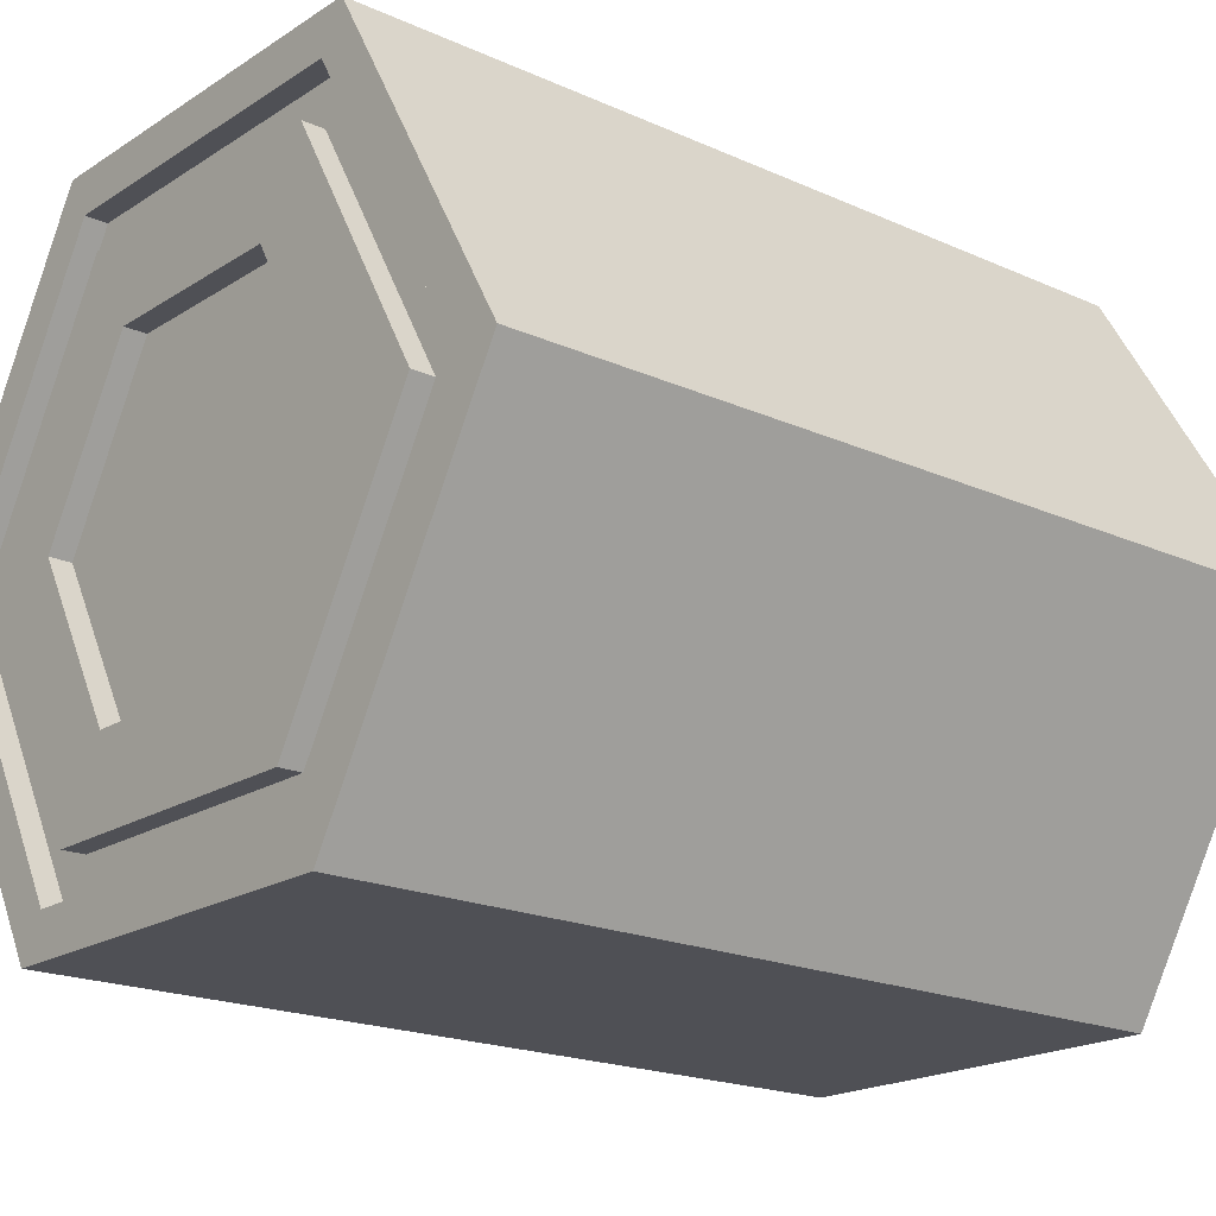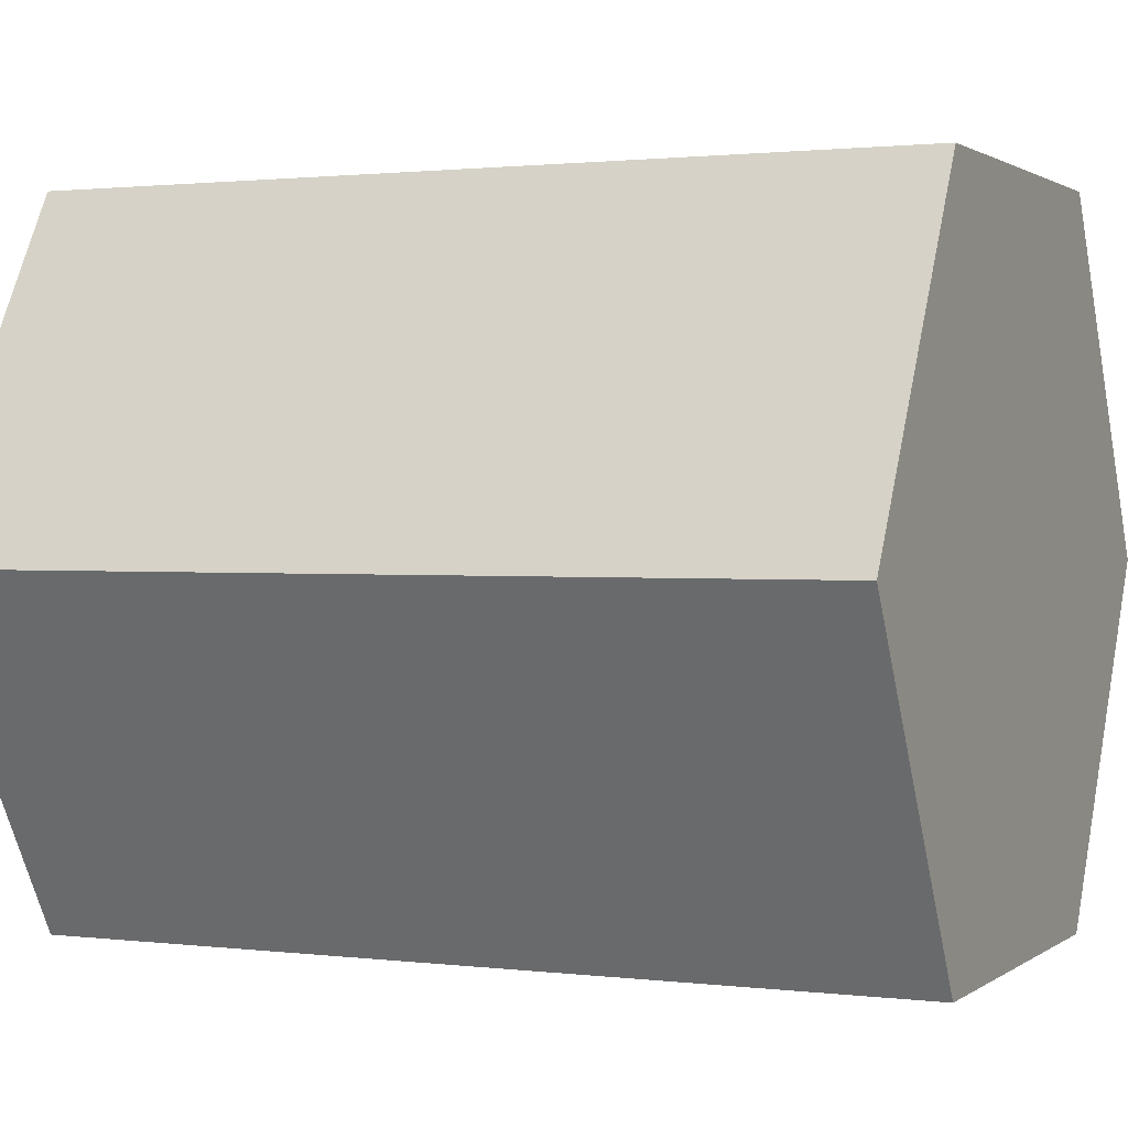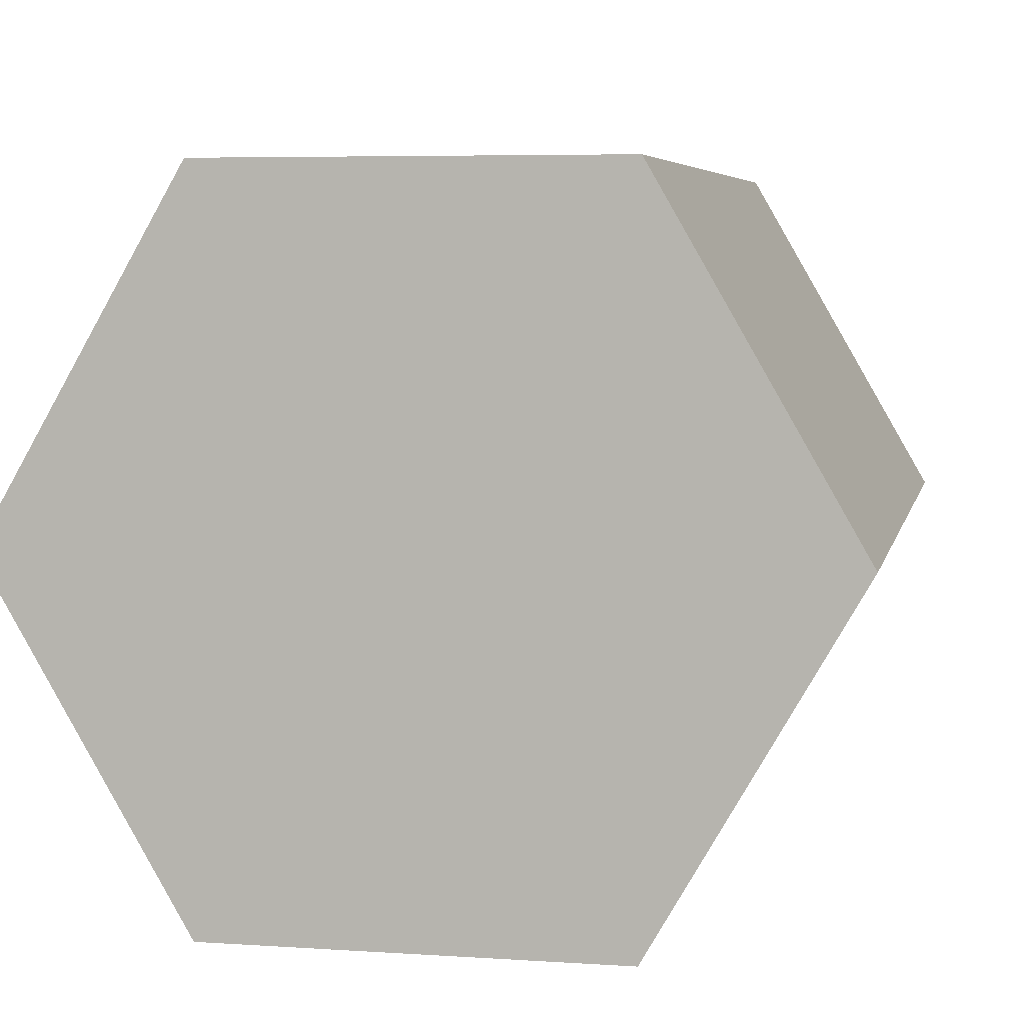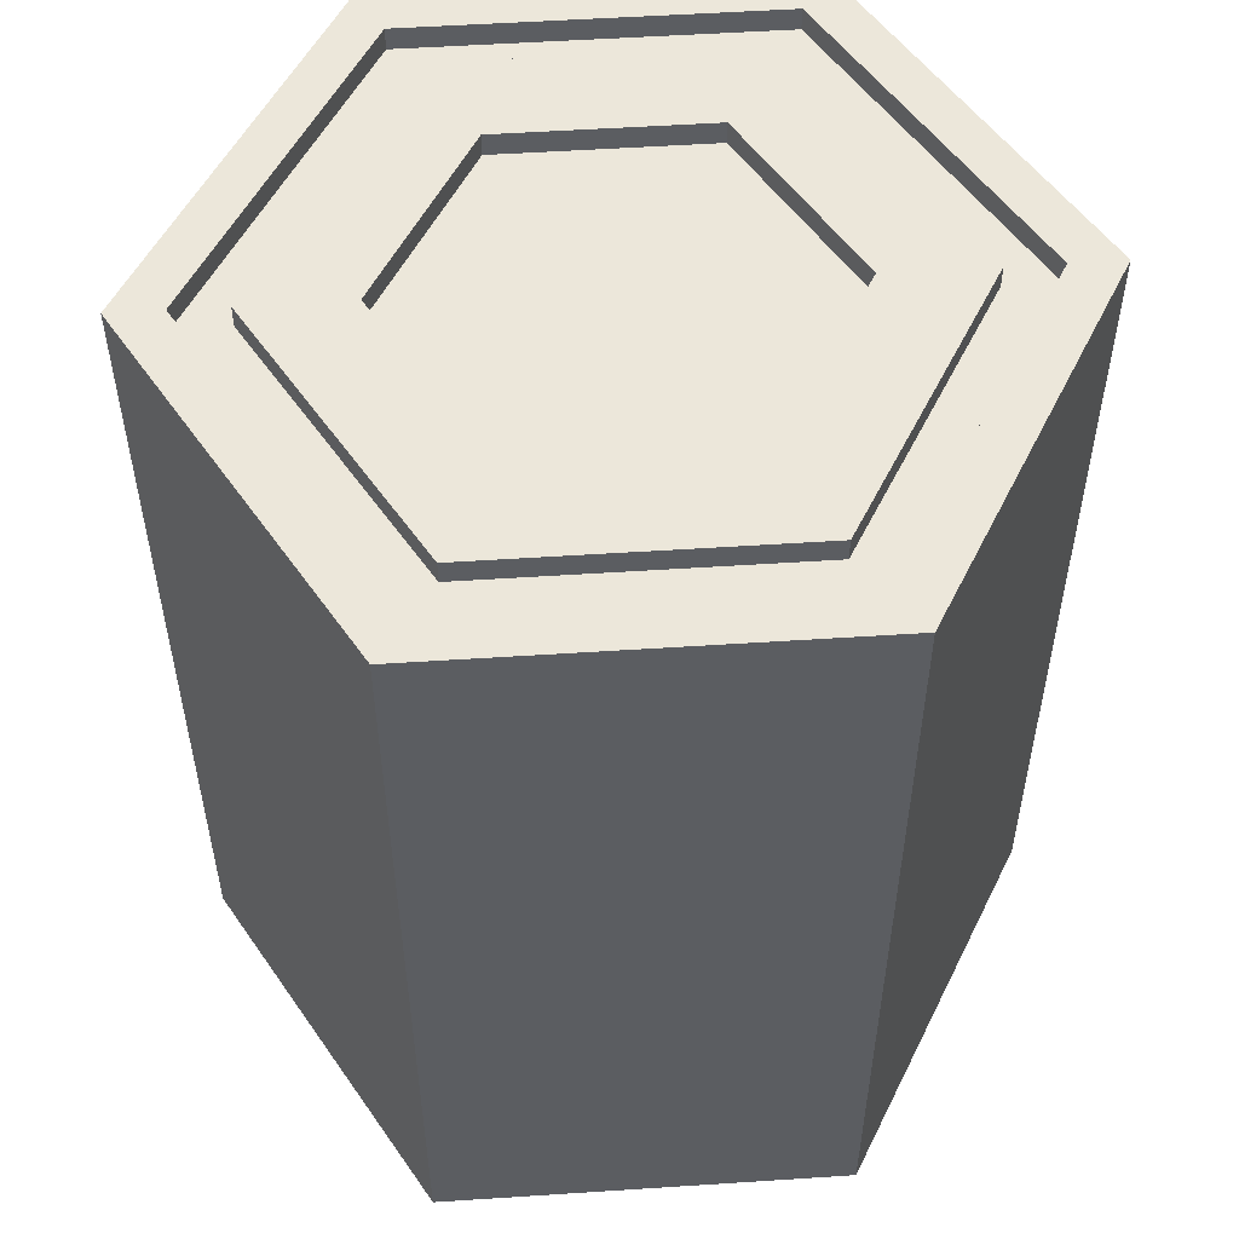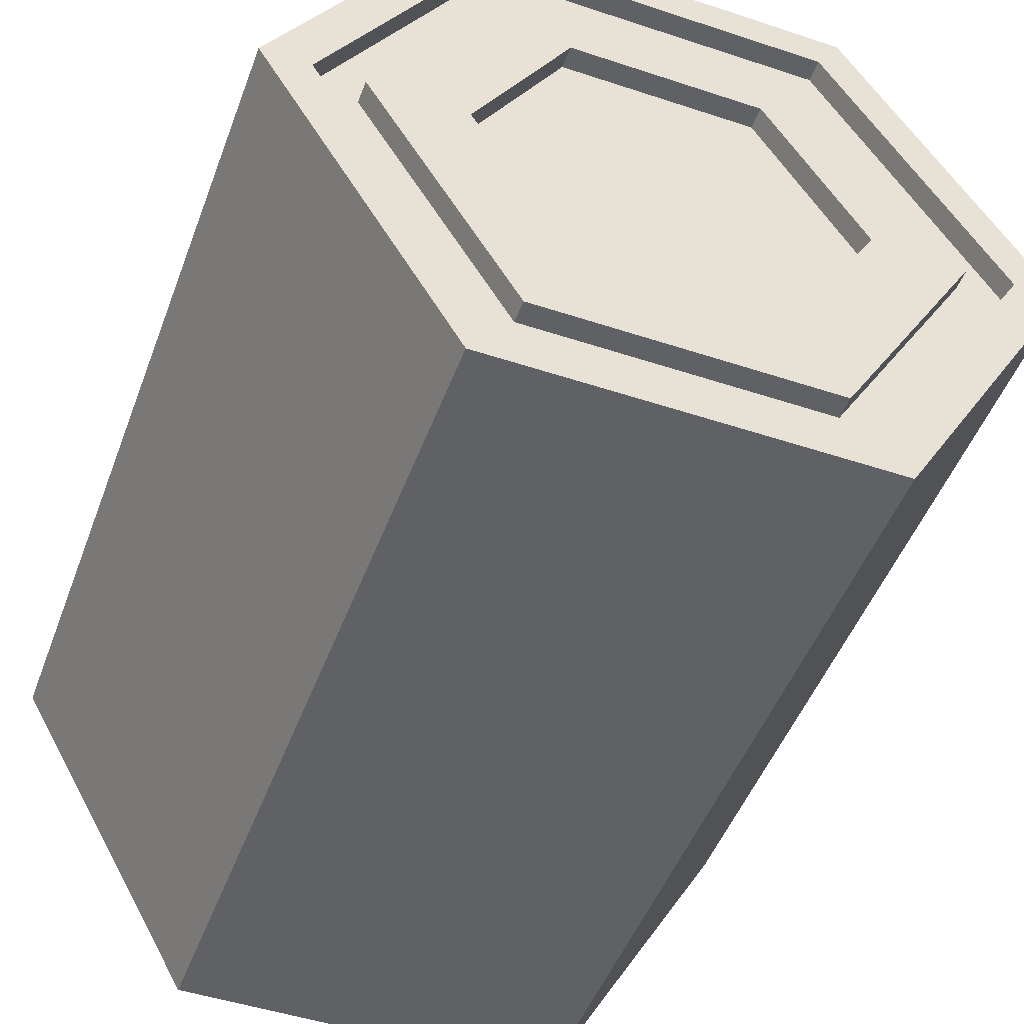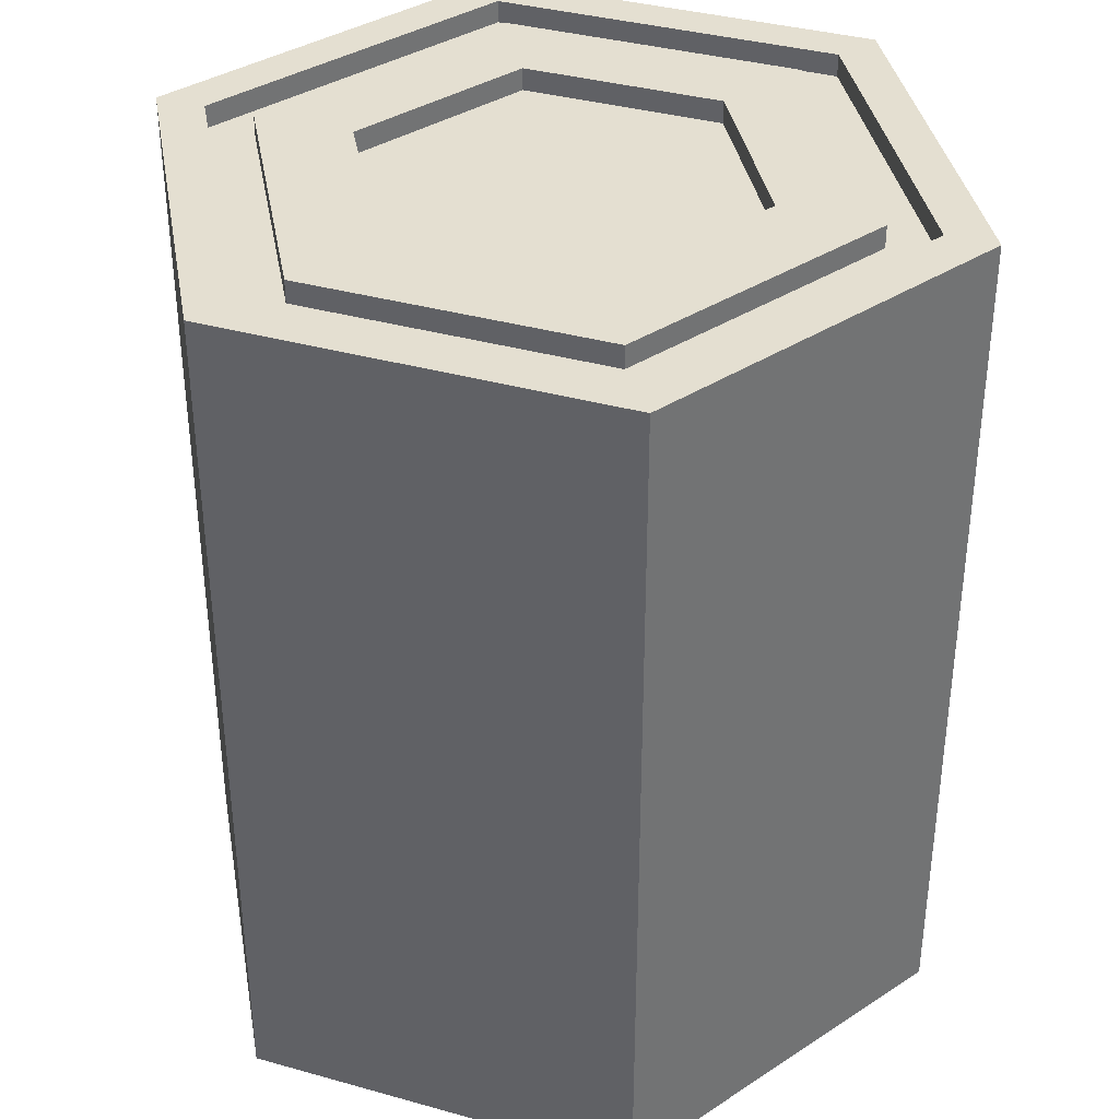
<metadata>
{"format":"obj","ext":"obj","renderer":"f3d","projection":"perspective","resolution":1024,"background":"white","views":[{"elev":-19.4,"azim":-130.1,"up":"+Z"},{"elev":1.3,"azim":-65.6,"up":"+Z"},{"elev":5.7,"azim":11.6,"up":"+Z"},{"elev":53.7,"azim":116.0,"up":"+Y"},{"elev":-48.8,"azim":159.8,"up":"+Z"},{"elev":36.8,"azim":-40.1,"up":"+Y"}]}
</metadata>
<code>
g default
v 125 -600 -216.5
v -125 -600 -216.5
v -250 -600 -3.7e-05
v -125 -600 216.5
v 125 -600 216.5
v 250 -600 0
v -125 -55.08 -216.5
v -250 -55.08 -3.7e-05
v -125 -55.08 216.5
v 125 -55.08 216.5
v 250 -55.08 0
v 125 -55.08 -216.5
v -109.4 -55.08 -189.4
v -218.8 -55.08 -3.4e-05
v -109.4 -55.08 189.4
v 109.4 -55.08 189.4
v 218.8 -55.08 -1e-06
v 109.4 -55.08 -189.4
v -93.75 -55.08 -162.4
v -187.5 -55.08 -3e-05
v -93.75 -55.08 162.4
v 93.75 -55.08 162.4
v 187.5 -55.08 -2e-06
v 93.75 -55.08 -162.4
v -62.5 -55.08 -108.3
v -125 -55.08 -2.2e-05
v -62.5 -55.08 108.3
v 62.5 -55.08 108.3
v 125 -55.08 -4e-06
v 62.5 -55.08 -108.3
v 3e-05 -600 -216.5
v -0 -600 -1.9e-05
v -1.5e-05 -600 216.5
v -1.5e-05 -55.08 216.5
v -1.5e-05 -55.08 189.4
v -1.1e-05 -55.08 162.4
v -7e-06 -55.08 108.3
v 1.5e-05 -55.08 -108.3
v 2.2e-05 -55.08 -162.4
v 2.6e-05 -55.08 -189.4
v 3e-05 -55.08 -216.5
v -109.4 -69.42 -189.4
v -218.8 -69.42 -3.4e-05
v -187.5 -69.42 -3e-05
v -93.75 -69.42 -162.4
v -109.4 -69.42 189.4
v -93.75 -69.42 162.4
v -1.5e-05 -69.42 189.4
v -1.1e-05 -69.42 162.4
v 109.4 -69.42 189.4
v 218.8 -69.42 -1e-06
v 187.5 -69.42 -2e-06
v 93.75 -69.42 162.4
v 109.4 -69.42 -189.4
v 93.75 -69.42 -162.4
v 2.2e-05 -69.42 -162.4
v 2.6e-05 -69.42 -189.4
v -125 -69.42 -2.2e-05
v -62.5 -69.42 108.3
v -7e-06 -69.42 108.3
v -0 -69.42 -1.3e-05
v -62.5 -69.42 -108.3
v 1.5e-05 -69.42 -108.3
v 62.5 -69.42 108.3
v 125 -69.42 -4e-06
v 62.5 -69.42 -108.3
g GEO_MiniHex_Wall_01 GRP_MiniHex01
f 32 33 4 3
f 2 31 32 3
f 3 8 7 2
f 4 9 8 3
f 33 34 9 4
f 6 11 10 5
f 1 12 11 6
f 2 7 41 31
f 7 8 14 13
f 8 9 15 14
f 9 34 35 15
f 10 11 17 16
f 11 12 18 17
f 40 41 7 13
f 42 43 44 45
f 43 46 47 44
f 46 48 49 47
f 50 51 52 53
f 51 54 55 52
f 56 57 42 45
f 19 20 26 25
f 20 21 27 26
f 21 36 37 27
f 22 23 29 28
f 23 24 30 29
f 38 39 19 25
f 58 59 60 61
f 62 58 61 63
f 32 31 1 6
f 6 5 33 32
f 5 10 34 33
f 35 34 10 16
f 49 48 50 53
f 37 36 22 28
f 61 60 64 65
f 63 61 65 66
f 24 39 38 30
f 54 57 56 55
f 12 41 40 18
f 41 12 1 31
f 13 14 43 42
f 20 19 45 44
f 14 15 46 43
f 21 20 44 47
f 15 35 48 46
f 36 21 47 49
f 16 17 51 50
f 23 22 53 52
f 17 18 54 51
f 24 23 52 55
f 40 13 42 57
f 19 39 56 45
f 35 16 50 48
f 22 36 49 53
f 18 40 57 54
f 39 24 55 56
f 26 27 59 58
f 27 37 60 59
f 25 26 58 62
f 38 25 62 63
f 37 28 64 60
f 28 29 65 64
f 29 30 66 65
f 30 38 63 66

</code>
